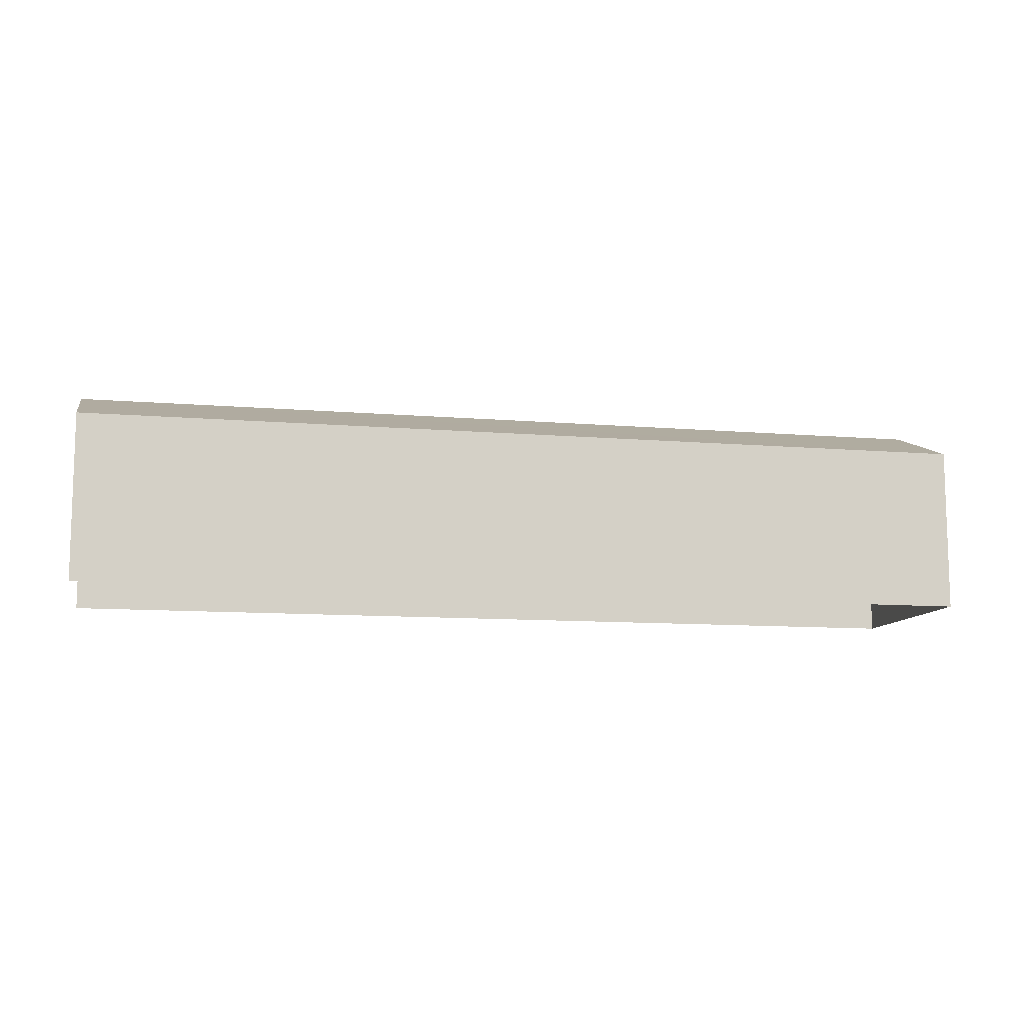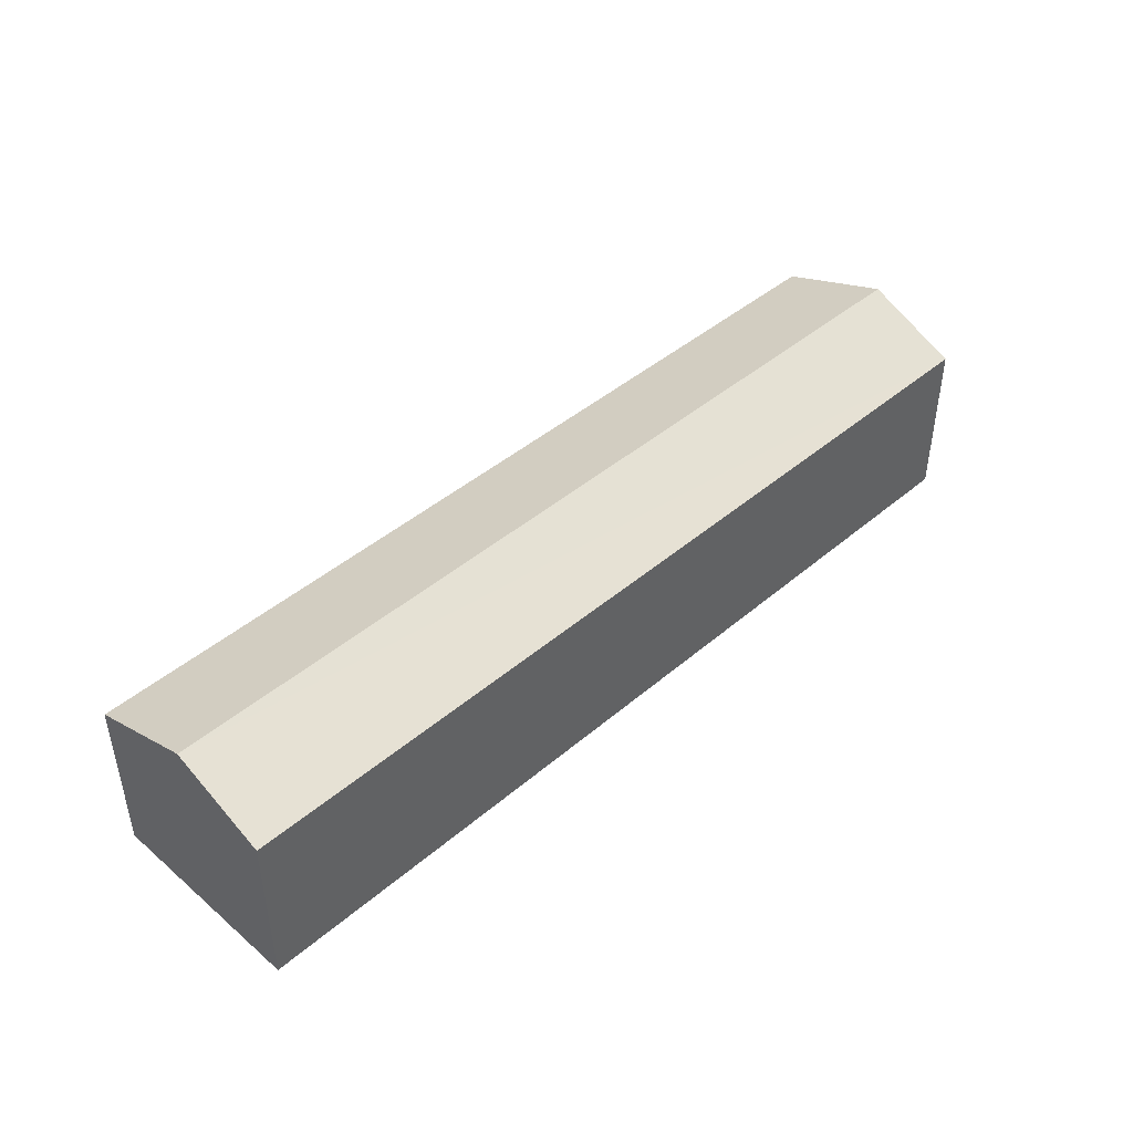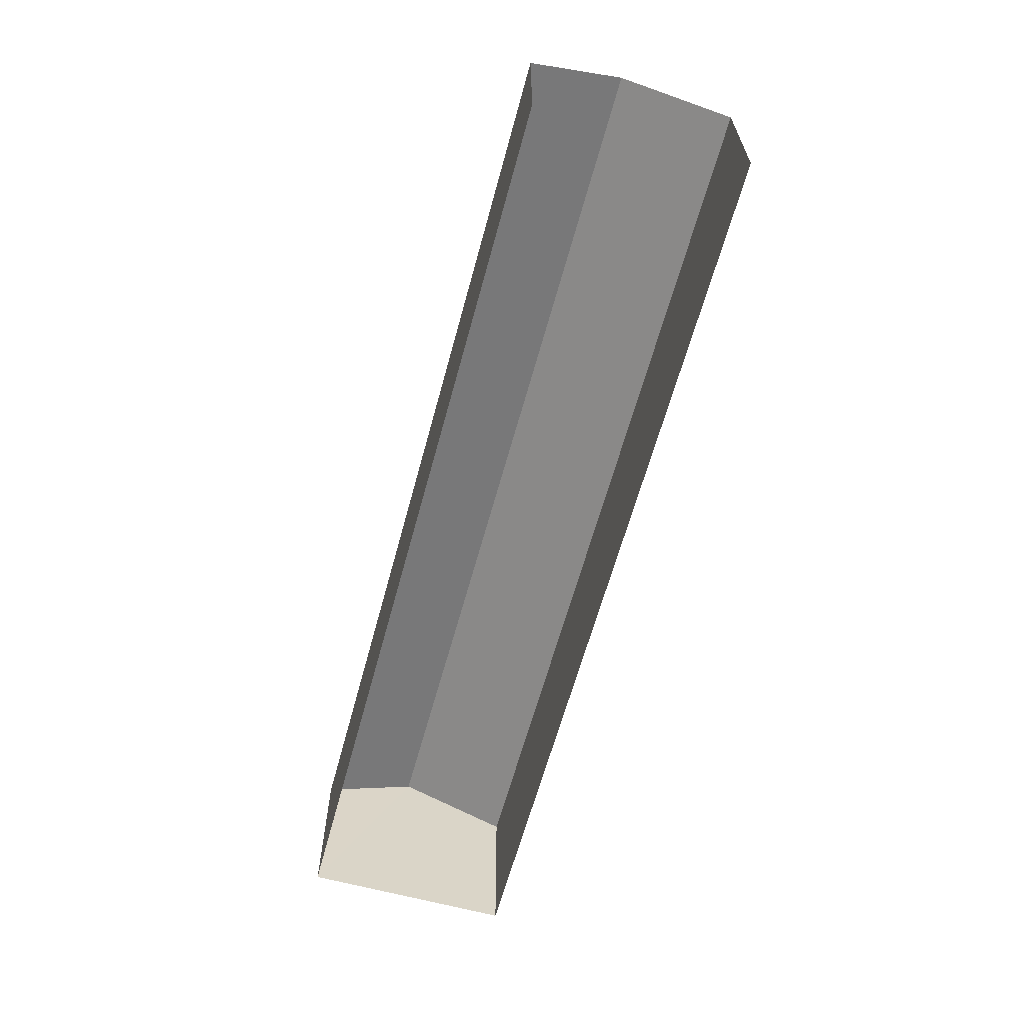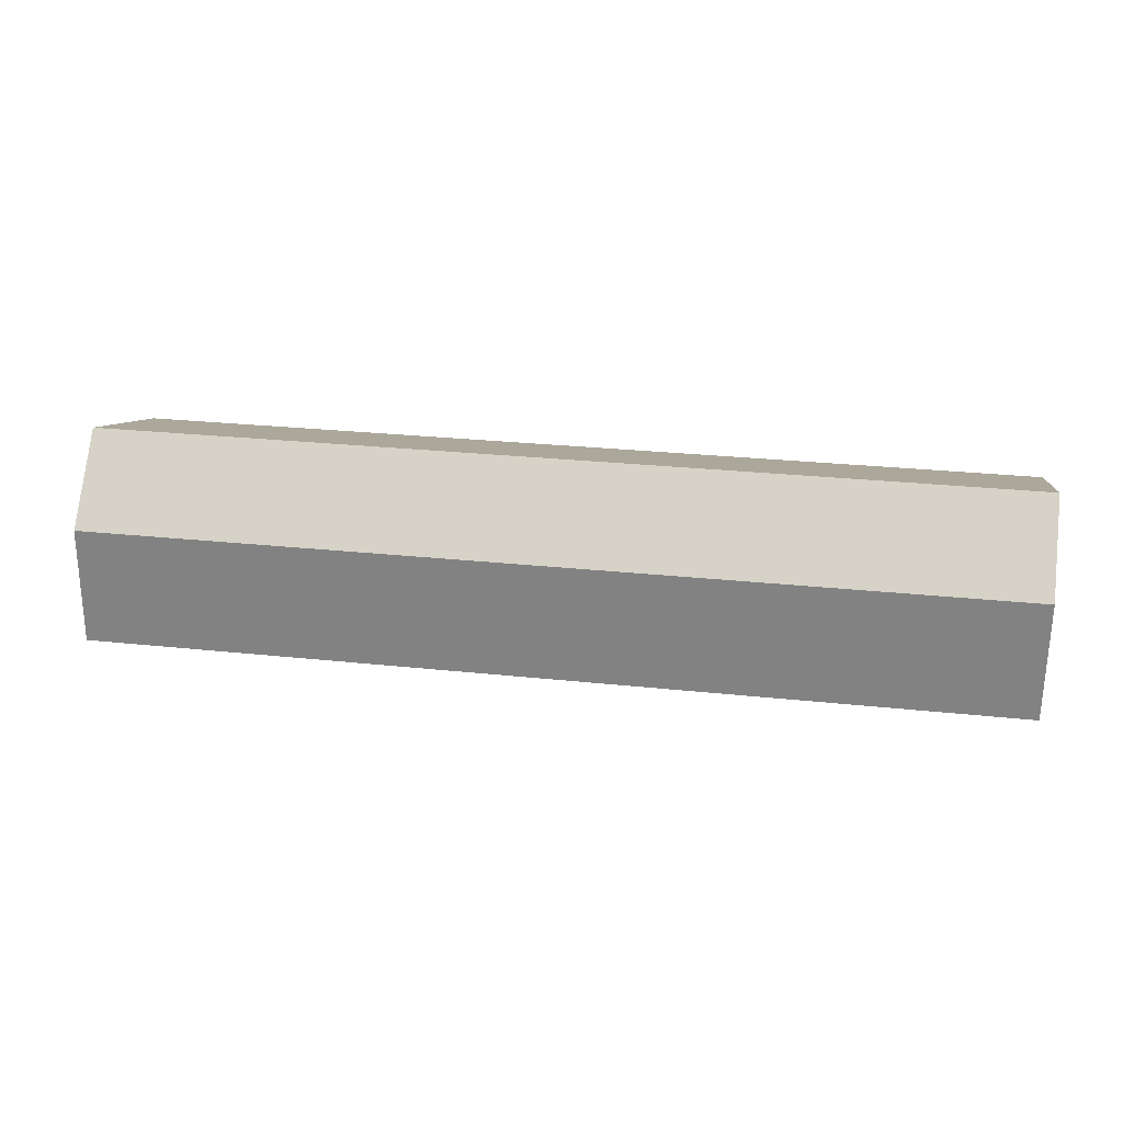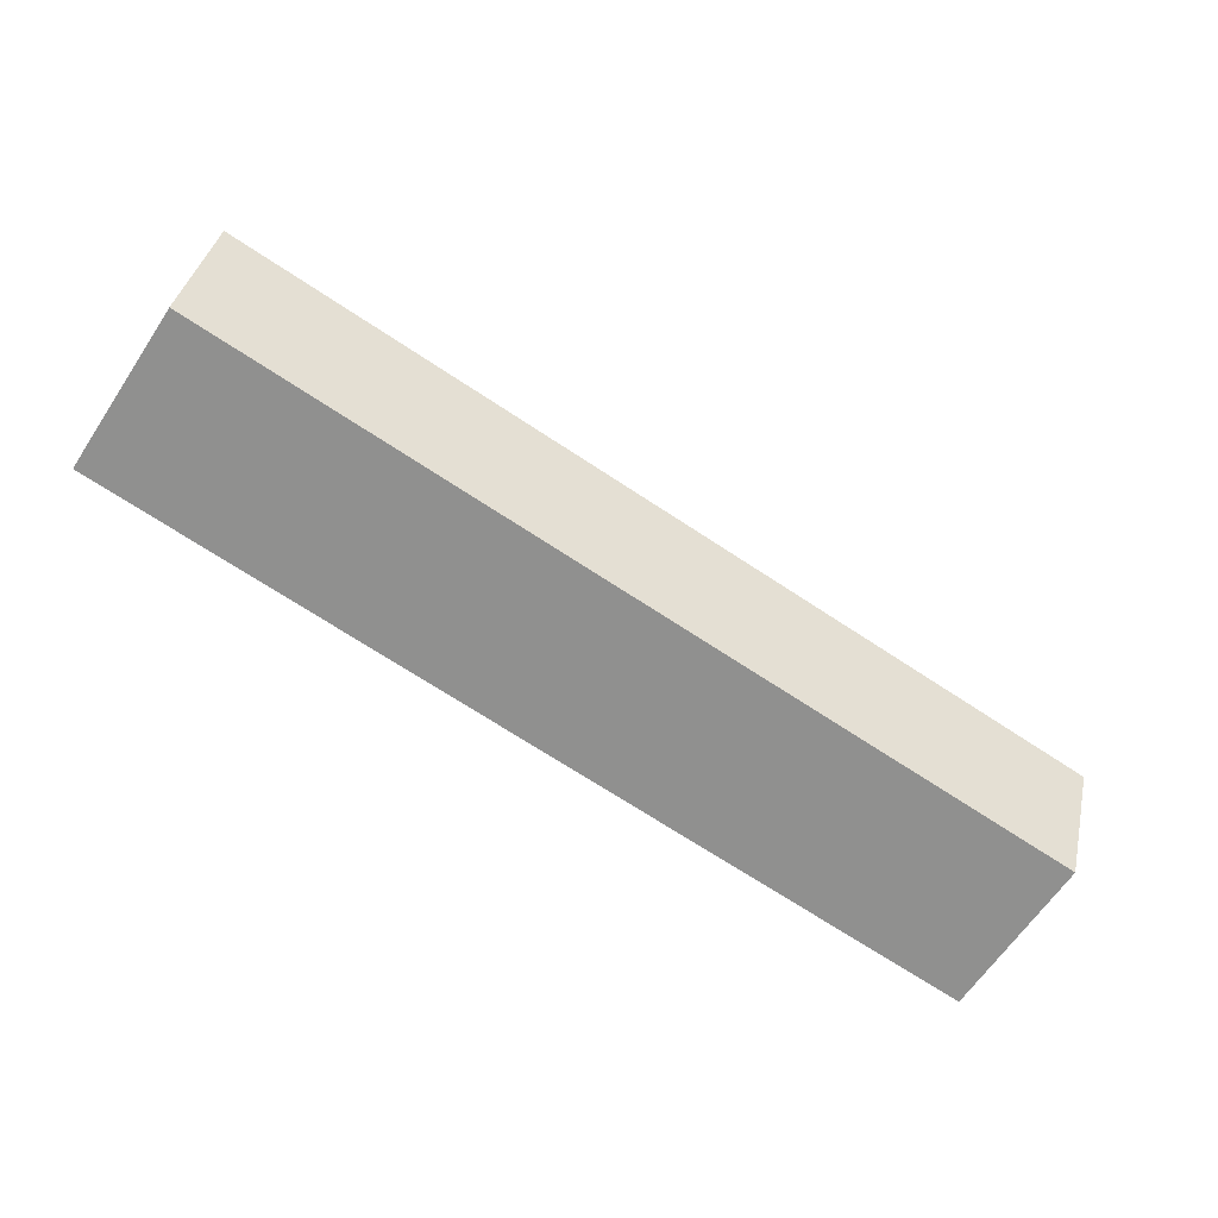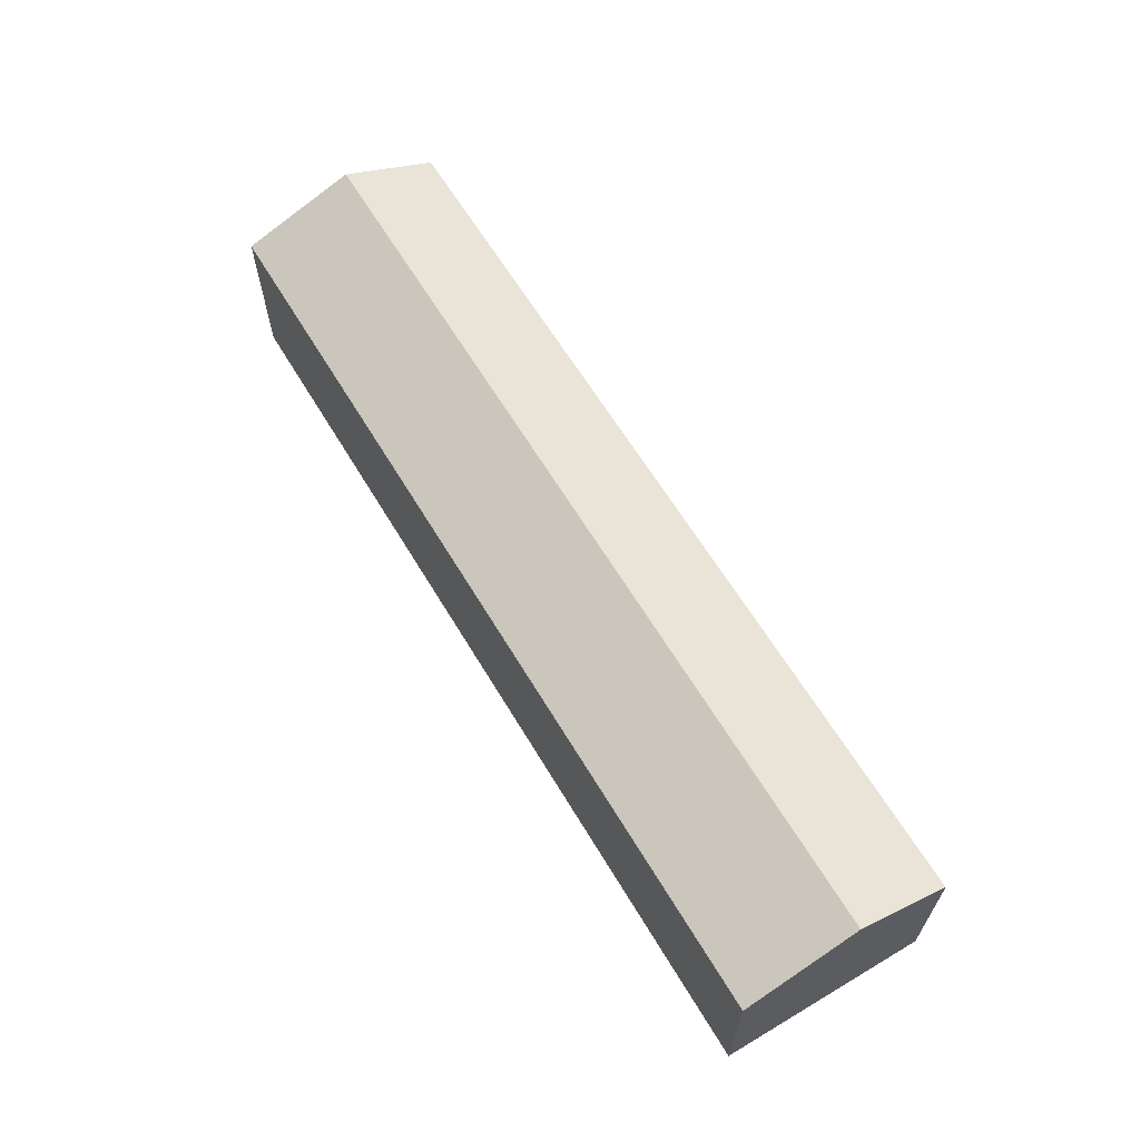
<metadata>
{"format":"obj","ext":"obj","renderer":"f3d","projection":"perspective","resolution":1024,"background":"white","views":[{"elev":-10.4,"azim":-15.3,"up":"+Z"},{"elev":43.8,"azim":131.9,"up":"+Z"},{"elev":-62.9,"azim":-108.4,"up":"+Z"},{"elev":7.3,"azim":8.7,"up":"+Y"},{"elev":-64.2,"azim":-33.3,"up":"+Y"},{"elev":63.4,"azim":55.8,"up":"+Z"}]}
</metadata>
<code>
v -3.724e+05 -1.047e+05 27.73
v -3.725e+05 -1.047e+05 27.73
v -3.724e+05 -1.047e+05 27.73
v -3.725e+05 -1.047e+05 27.73
v -3.724e+05 -1.047e+05 32.89
v -3.725e+05 -1.047e+05 31.87
v -3.725e+05 -1.047e+05 32.89
v -3.724e+05 -1.047e+05 31.87
v -3.724e+05 -1.047e+05 31.87
v -3.725e+05 -1.047e+05 31.87
f 1 2 3
f 1 4 2
f 6 2 7
f 2 4 7
f 4 10 7
f 5 6 7
f 5 8 6
f 7 9 5
f 7 10 9
f 9 1 5
f 1 3 5
f 3 8 5
f 6 3 2
f 6 8 3
f 9 4 1
f 9 10 4

</code>
